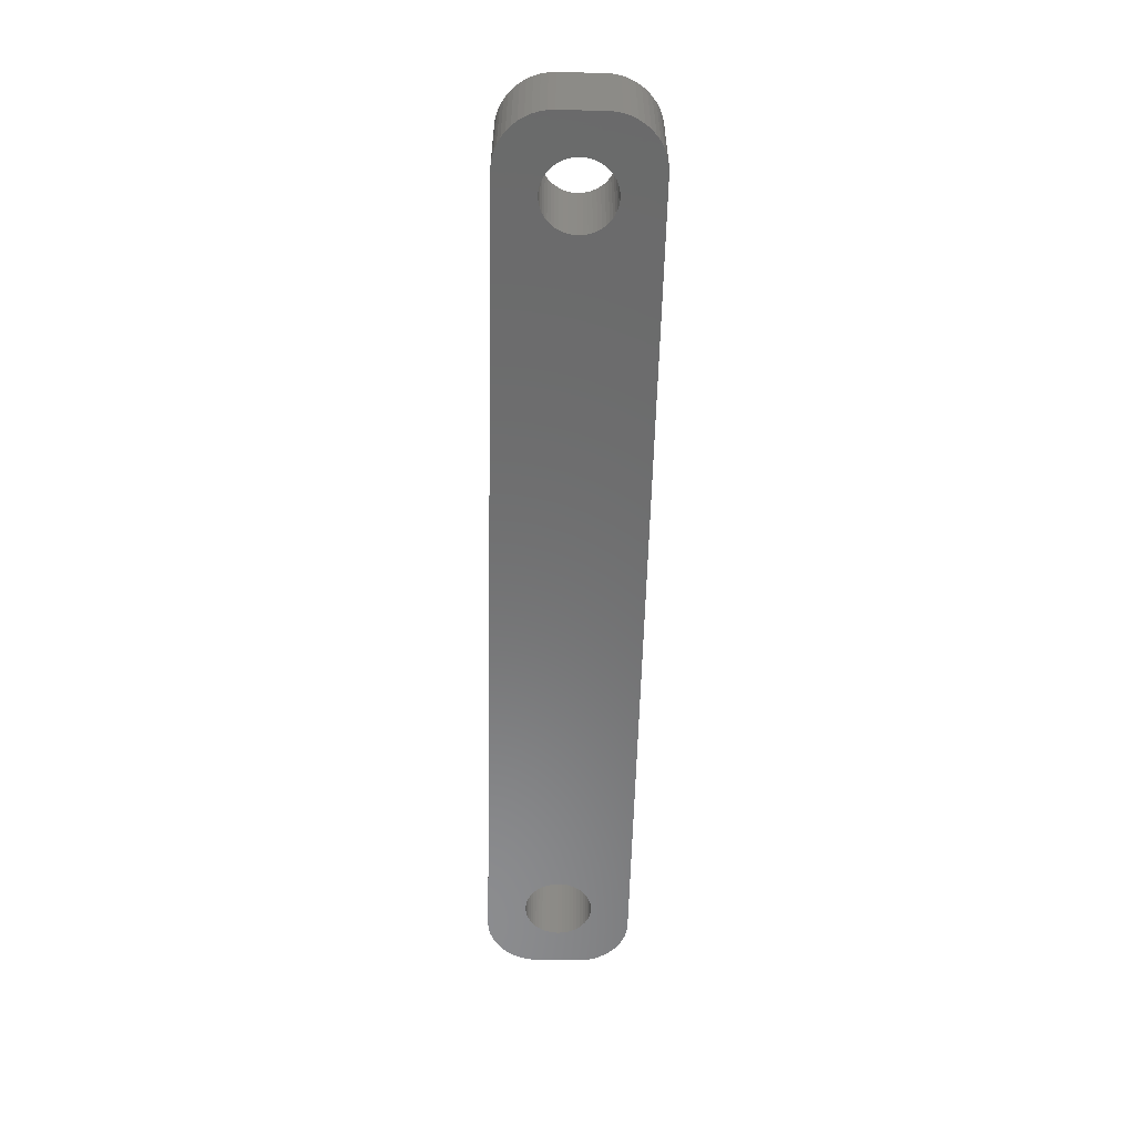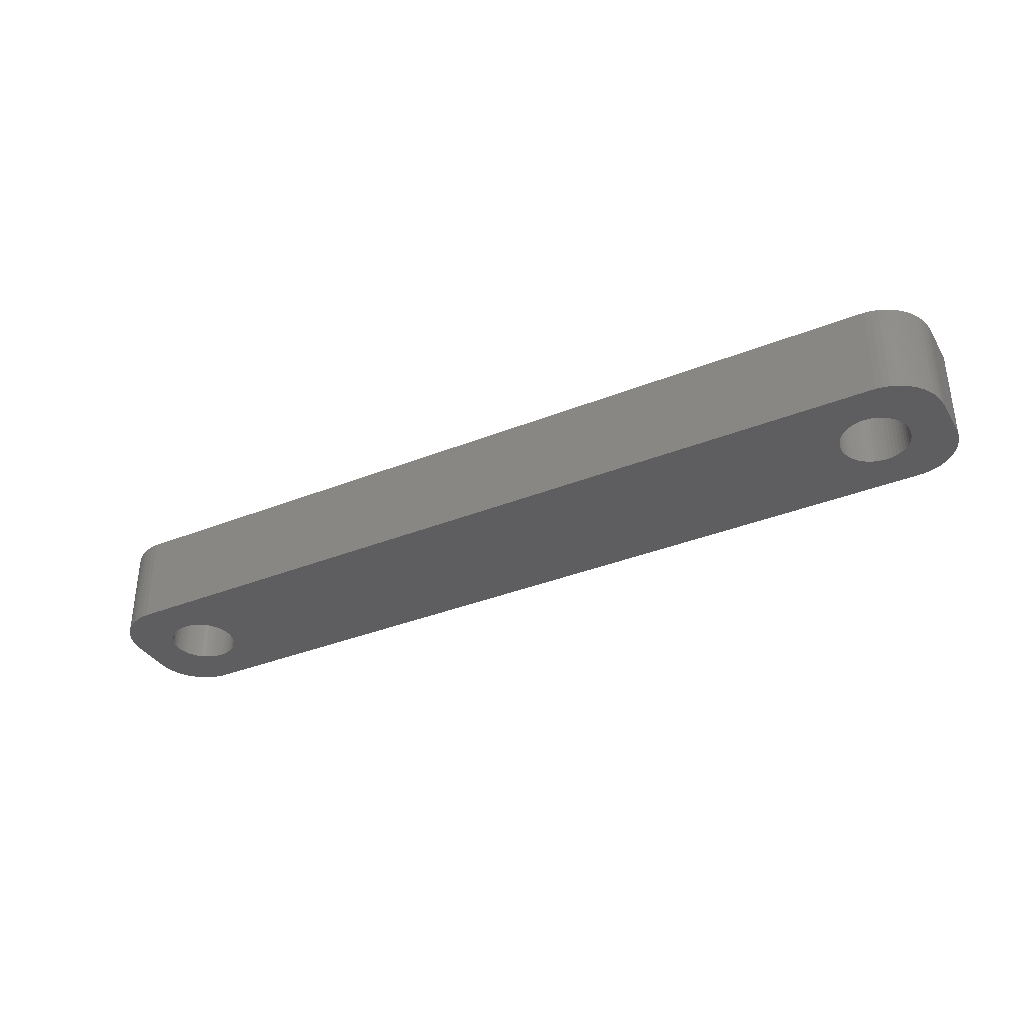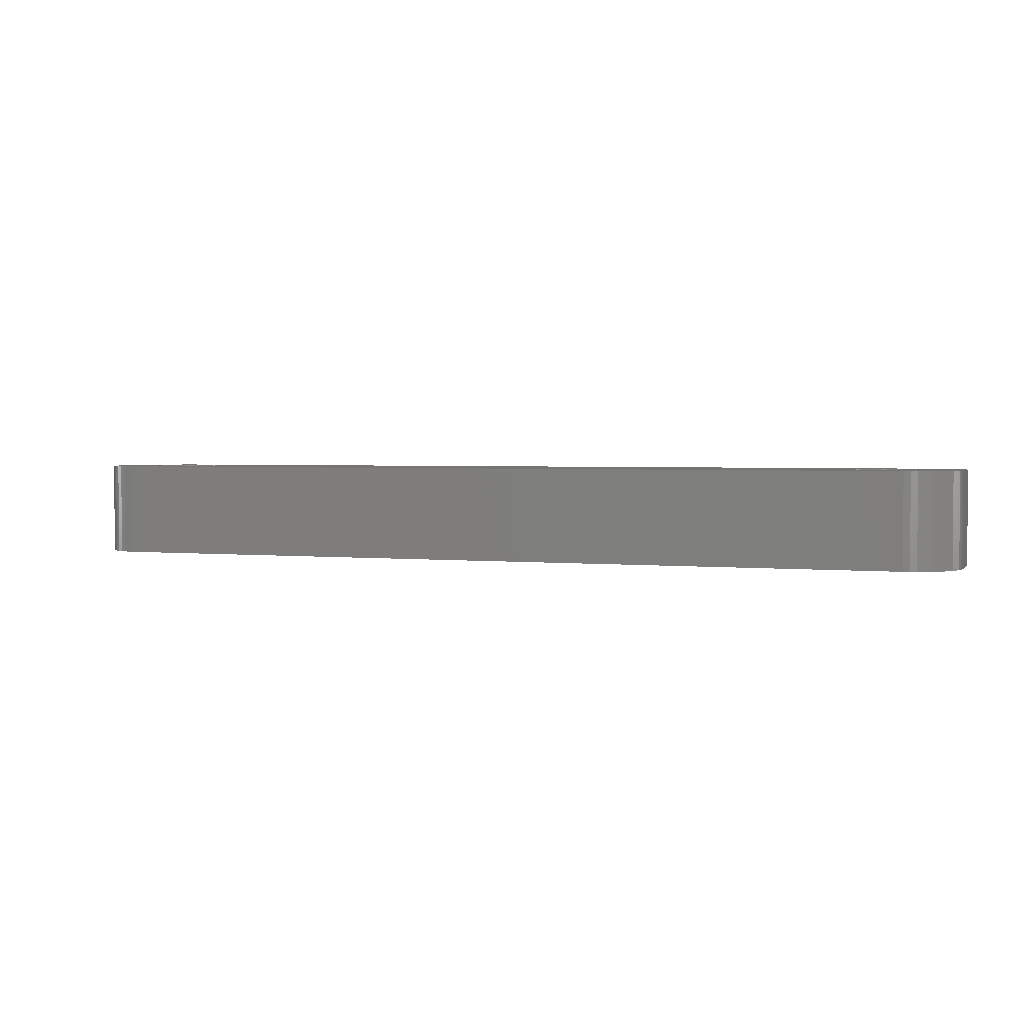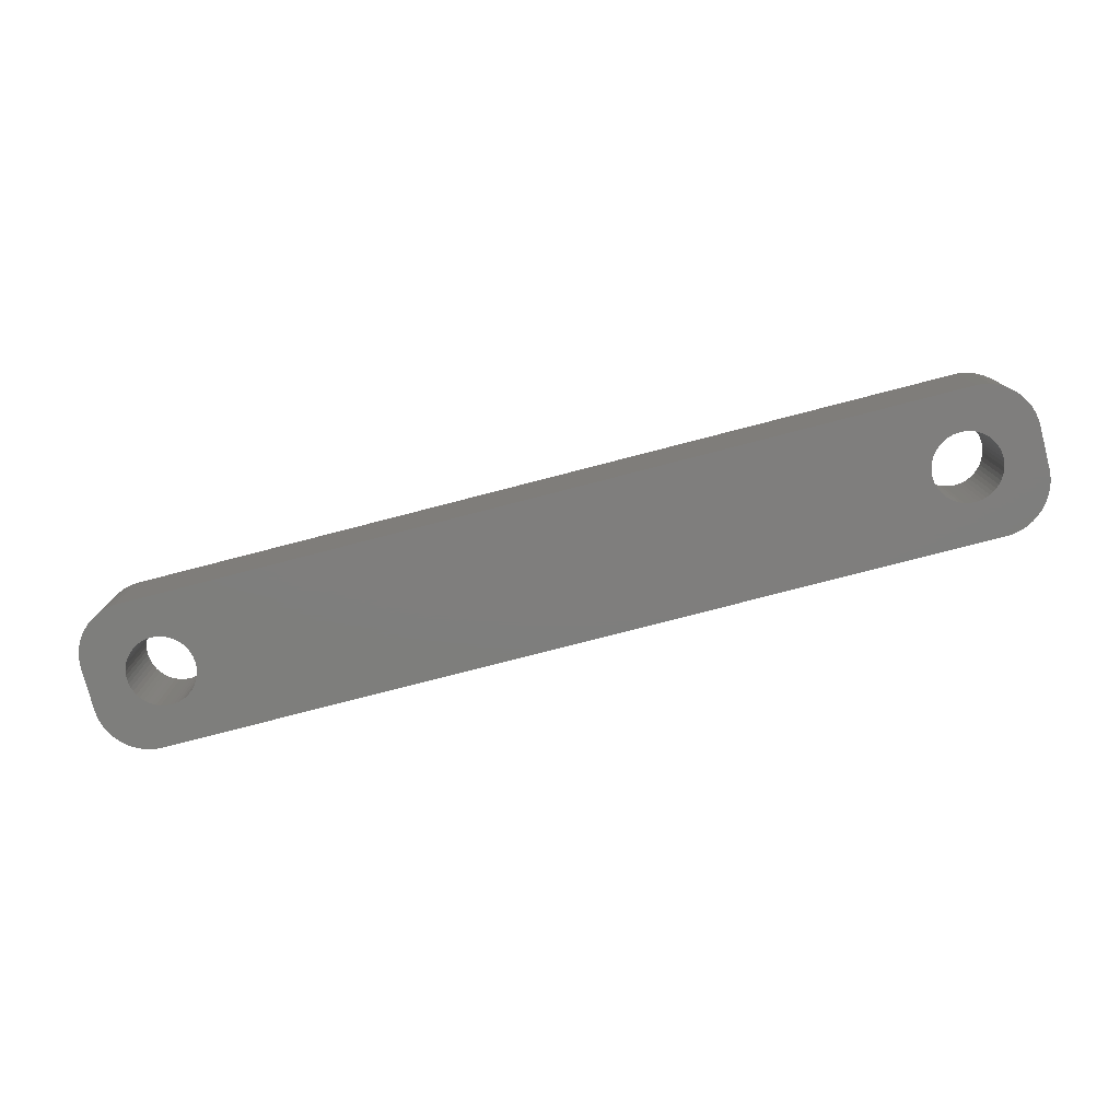
<metadata>
{"format":"stl","ext":"stl","renderer":"f3d","projection":"perspective","resolution":1024,"background":"white","views":[{"elev":-57.4,"azim":-91.4,"up":"+Z"},{"elev":-35.9,"azim":-152.3,"up":"+Z"},{"elev":2.4,"azim":-159.7,"up":"+Z"},{"elev":-78.1,"azim":14.5,"up":"+Z"}]}
</metadata>
<code>
# stl→obj: 304 verts, 612 faces
v -34.25 0 0
v -34.28 0.4073 9
v -34.28 0.4073 0
v -34.25 0 9
v -40.75 0 9
v -40.72 0.4073 0
v -40.72 0.4073 9
v -40.75 0 0
v -37.7 3.244 0
v -37.3 3.244 9
v -37.7 3.244 9
v -37.3 3.244 0
v -37.3 -3.244 0
v -37.7 -3.244 9
v -37.3 -3.244 9
v -37.7 -3.244 0
v -35.43 2.504 0
v -35.13 2.225 9
v -35.43 2.504 9
v -35.13 2.225 0
v -39.87 2.225 0
v -39.57 2.504 9
v -39.87 2.225 9
v -39.57 2.504 0
v -38.88 2.941 0
v -38.5 3.091 9
v -38.88 2.941 9
v -38.5 3.091 0
v -34.48 1.196 0
v -34.65 1.566 9
v -34.65 1.566 0
v -34.48 1.196 9
v -34.87 1.91 9
v -34.87 1.91 0
v -36.5 3.091 0
v -36.12 2.941 9
v -36.5 3.091 9
v -36.12 2.941 0
v -36.89 3.192 0
v -36.89 3.192 9
v -35.76 2.744 0
v -35.76 2.744 9
v -40.52 1.196 9
v -40.35 1.566 0
v -40.35 1.566 9
v -40.52 1.196 0
v -40.13 1.91 9
v -40.13 1.91 0
v -40.65 0.8082 9
v -40.65 0.8082 0
v -39.24 2.744 0
v -39.24 2.744 9
v -38.11 3.192 0
v -38.11 3.192 9
v -36.89 -3.192 0
v -36.89 -3.192 9
v -35.76 -2.744 0
v -36.12 -2.941 9
v -35.76 -2.744 9
v -36.12 -2.941 0
v -34.35 0.8082 0
v -34.35 0.8082 9
v -34.28 -0.4073 0
v -34.28 -0.4073 9
v -34.48 -1.196 0
v -34.35 -0.8082 9
v -34.35 -0.8082 0
v -34.48 -1.196 9
v -40.35 -1.566 9
v -40.52 -1.196 0
v -40.52 -1.196 9
v -40.35 -1.566 0
v -35.43 -2.504 0
v -35.43 -2.504 9
v -40.65 -0.8082 0
v -40.65 -0.8082 9
v -35.13 -2.225 0
v -35.13 -2.225 9
v -36.5 -3.091 0
v -36.5 -3.091 9
v -34.65 -1.566 0
v -34.65 -1.566 9
v -34.87 -1.91 0
v -34.87 -1.91 9
v -38.5 -3.091 0
v -38.88 -2.941 9
v -38.5 -3.091 9
v -38.88 -2.941 0
v -38.11 -3.192 0
v -38.11 -3.192 9
v -39.87 -2.225 9
v -40.13 -1.91 0
v -40.13 -1.91 9
v -39.87 -2.225 0
v -39.57 -2.504 0
v -39.57 -2.504 9
v -40.72 -0.4073 0
v -40.72 -0.4073 9
v -39.24 -2.744 0
v -39.24 -2.744 9
v 39.24 2.744 0
v 39.57 2.504 9
v 39.24 2.744 9
v 39.57 2.504 0
v 40.65 -0.8082 0
v 40.72 -0.4073 9
v 40.72 -0.4073 0
v 40.65 -0.8082 9
v 36.89 -3.192 0
v 36.5 -3.091 9
v 36.89 -3.192 9
v 36.5 -3.091 0
v 35.76 2.744 0
v 36.12 2.941 9
v 35.76 2.744 9
v 36.12 2.941 0
v 34.35 0.8082 9
v 34.48 1.196 0
v 34.48 1.196 9
v 34.35 0.8082 0
v 40.52 1.196 0
v 40.35 1.566 9
v 40.35 1.566 0
v 40.52 1.196 9
v 40.13 1.91 9
v 40.13 1.91 0
v 38.5 3.091 0
v 38.88 2.941 9
v 38.5 3.091 9
v 38.88 2.941 0
v 37.7 3.244 0
v 38.11 3.192 9
v 37.7 3.244 9
v 38.11 3.192 0
v 34.28 -0.4073 9
v 34.25 0 0
v 34.25 0 9
v 34.28 -0.4073 0
v 34.65 1.566 9
v 34.87 1.91 0
v 34.87 1.91 9
v 34.65 1.566 0
v 35.43 2.504 0
v 35.43 2.504 9
v 36.5 3.091 0
v 36.89 3.192 9
v 36.5 3.091 9
v 36.89 3.192 0
v 40.75 0 0
v 40.72 0.4073 9
v 40.72 0.4073 0
v 40.75 0 9
v 40.13 -1.91 0
v 40.35 -1.566 9
v 40.35 -1.566 0
v 40.13 -1.91 9
v 40.52 -1.196 0
v 40.52 -1.196 9
v 39.57 -2.504 0
v 39.24 -2.744 9
v 39.57 -2.504 9
v 39.24 -2.744 0
v 37.3 -3.244 0
v 37.3 -3.244 9
v 35.76 -2.744 0
v 35.43 -2.504 9
v 35.76 -2.744 9
v 35.43 -2.504 0
v 34.87 -1.91 9
v 34.65 -1.566 0
v 34.65 -1.566 9
v 34.87 -1.91 0
v 40.65 0.8082 9
v 40.65 0.8082 0
v 39.87 2.225 9
v 39.87 2.225 0
v 37.3 3.244 0
v 37.3 3.244 9
v 34.28 0.4073 9
v 34.28 0.4073 0
v 35.13 2.225 0
v 35.13 2.225 9
v 38.11 -3.192 0
v 37.7 -3.244 9
v 38.11 -3.192 9
v 37.7 -3.244 0
v 38.88 -2.941 0
v 38.5 -3.091 9
v 38.88 -2.941 9
v 38.5 -3.091 0
v 39.87 -2.225 0
v 39.87 -2.225 9
v 36.12 -2.941 0
v 36.12 -2.941 9
v 34.48 -1.196 0
v 34.48 -1.196 9
v 34.35 -0.8082 9
v 34.35 -0.8082 0
v 35.13 -2.225 9
v 35.13 -2.225 0
v -44.5 -2 0
v -44.5 2 9
v -44.5 2 0
v -44.5 -2 9
v 39.81 6.99 0
v -39.81 6.99 9
v 39.81 6.99 9
v -39.81 6.99 0
v -39.81 -6.99 0
v 39.81 -6.99 9
v -39.81 -6.99 9
v 39.81 -6.99 0
v -43.14 -5.423 0
v -42.69 -5.853 9
v -43.14 -5.423 9
v -42.69 -5.853 0
v 44.46 -2.627 9
v 44.5 -2 0
v 44.5 -2 9
v 44.46 -2.627 0
v 40.44 -6.911 9
v 40.44 -6.911 0
v 41.63 6.524 0
v 41.05 6.755 9
v 41.63 6.524 9
v 41.05 6.755 0
v -42.18 6.222 0
v -42.69 5.853 9
v -42.18 6.222 9
v -42.69 5.853 0
v -40.44 6.911 9
v -40.44 6.911 0
v -44.34 3.243 0
v -44.15 3.841 9
v -44.15 3.841 0
v -44.34 3.243 9
v 44.5 2 9
v 44.46 2.627 9
v 44.34 3.243 9
v 44.15 3.841 9
v 43.88 4.409 9
v 43.55 4.939 9
v 43.14 5.423 9
v 42.69 5.853 9
v 44.34 -3.243 9
v 42.18 6.222 9
v 44.15 -3.841 9
v 43.88 -4.409 9
v 43.55 -4.939 9
v 40.44 6.911 9
v -41.05 6.755 9
v -41.63 6.524 9
v -43.14 5.423 9
v -43.55 4.939 9
v 43.14 -5.423 9
v 42.69 -5.853 9
v 42.18 -6.222 9
v 41.63 -6.524 9
v 41.05 -6.755 9
v -40.44 -6.911 9
v -41.63 -6.524 9
v -43.55 -4.939 9
v -44.15 -3.841 9
v -44.46 -2.627 9
v -41.05 -6.755 9
v -43.88 4.409 9
v -44.46 2.627 9
v -42.18 -6.222 9
v -43.88 -4.409 9
v -44.34 -3.243 9
v -44.15 -3.841 0
v -44.34 -3.243 0
v -41.63 -6.524 0
v -41.05 -6.755 0
v 43.55 -4.939 0
v 43.14 -5.423 0
v 41.63 -6.524 0
v 42.18 -6.222 0
v 44.15 3.841 0
v 44.34 3.243 0
v 43.55 4.939 0
v 43.88 4.409 0
v 43.14 5.423 0
v 42.69 5.853 0
v 40.44 6.911 0
v -44.46 -2.627 0
v 44.5 2 0
v 44.34 -3.243 0
v 44.15 -3.841 0
v 43.88 -4.409 0
v 44.46 2.627 0
v 42.69 -5.853 0
v 41.05 -6.755 0
v -40.44 -6.911 0
v -42.18 -6.222 0
v -43.55 -4.939 0
v 42.18 6.222 0
v -41.63 6.524 0
v -43.55 4.939 0
v -44.46 2.627 0
v -41.05 6.755 0
v -43.88 -4.409 0
v -43.14 5.423 0
v -43.88 4.409 0
f 1 2 3
f 2 1 4
f 5 6 7
f 6 5 8
f 9 10 11
f 10 9 12
f 13 14 15
f 14 13 16
f 17 18 19
f 18 17 20
f 21 22 23
f 22 21 24
f 25 26 27
f 26 25 28
f 29 30 31
f 30 29 32
f 31 33 34
f 33 31 30
f 35 36 37
f 36 35 38
f 39 37 40
f 37 39 35
f 41 19 42
f 19 41 17
f 43 44 45
f 44 43 46
f 47 21 23
f 21 47 48
f 49 46 43
f 46 49 50
f 51 27 52
f 27 51 25
f 53 11 54
f 11 53 9
f 55 15 56
f 15 55 13
f 57 58 59
f 58 57 60
f 61 32 29
f 32 61 62
f 3 62 61
f 62 3 2
f 34 18 20
f 18 34 33
f 12 40 10
f 40 12 39
f 38 42 36
f 42 38 41
f 45 48 47
f 48 45 44
f 7 50 49
f 50 7 6
f 24 52 22
f 52 24 51
f 28 54 26
f 54 28 53
f 63 4 1
f 4 63 64
f 65 66 67
f 66 65 68
f 67 64 63
f 64 67 66
f 69 70 71
f 70 69 72
f 73 59 74
f 59 73 57
f 71 75 76
f 75 71 70
f 77 74 78
f 74 77 73
f 79 56 80
f 56 79 55
f 60 80 58
f 80 60 79
f 81 68 65
f 68 81 82
f 83 82 81
f 82 83 84
f 85 86 87
f 86 85 88
f 89 87 90
f 87 89 85
f 91 92 93
f 92 91 94
f 95 91 96
f 91 95 94
f 76 97 98
f 97 76 75
f 98 8 5
f 8 98 97
f 77 84 83
f 84 77 78
f 99 96 100
f 96 99 95
f 88 100 86
f 100 88 99
f 16 90 14
f 90 16 89
f 93 72 69
f 72 93 92
f 101 102 103
f 102 101 104
f 105 106 107
f 106 105 108
f 109 110 111
f 110 109 112
f 113 114 115
f 114 113 116
f 117 118 119
f 118 117 120
f 121 122 123
f 122 121 124
f 123 125 126
f 125 123 122
f 127 128 129
f 128 127 130
f 131 132 133
f 132 131 134
f 135 136 137
f 136 135 138
f 139 140 141
f 140 139 142
f 143 115 144
f 115 143 113
f 145 146 147
f 146 145 148
f 149 150 151
f 150 149 152
f 153 154 155
f 154 153 156
f 157 108 105
f 108 157 158
f 159 160 161
f 160 159 162
f 163 111 164
f 111 163 109
f 165 166 167
f 166 165 168
f 169 170 171
f 170 169 172
f 151 173 174
f 173 151 150
f 174 124 121
f 124 174 173
f 126 175 176
f 175 126 125
f 104 175 102
f 175 104 176
f 177 133 178
f 133 177 131
f 130 103 128
f 103 130 101
f 134 129 132
f 129 134 127
f 179 120 117
f 120 179 180
f 137 180 179
f 180 137 136
f 119 142 139
f 142 119 118
f 116 147 114
f 147 116 145
f 148 178 146
f 178 148 177
f 181 144 182
f 144 181 143
f 141 181 182
f 181 141 140
f 107 152 149
f 152 107 106
f 183 184 185
f 184 183 186
f 187 188 189
f 188 187 190
f 191 156 153
f 156 191 192
f 191 161 192
f 161 191 159
f 186 164 184
f 164 186 163
f 193 167 194
f 167 193 165
f 171 195 196
f 195 171 170
f 197 138 135
f 138 197 198
f 199 172 169
f 172 199 200
f 168 199 166
f 199 168 200
f 155 158 157
f 158 155 154
f 190 185 188
f 185 190 183
f 162 189 160
f 189 162 187
f 112 194 110
f 194 112 193
f 196 198 197
f 198 196 195
f 201 202 203
f 202 201 204
f 205 206 207
f 206 205 208
f 209 210 211
f 210 209 212
f 213 214 215
f 214 213 216
f 217 218 219
f 218 217 220
f 212 221 210
f 221 212 222
f 223 224 225
f 224 223 226
f 227 228 229
f 228 227 230
f 208 231 206
f 231 208 232
f 233 234 235
f 234 233 236
f 124 237 238
f 237 152 219
f 122 238 239
f 106 219 152
f 122 239 240
f 108 219 106
f 125 240 241
f 158 219 108
f 125 241 242
f 219 158 217
f 175 242 243
f 154 217 158
f 175 243 244
f 217 154 245
f 102 244 246
f 245 154 247
f 102 246 225
f 156 247 154
f 103 225 224
f 247 156 248
f 248 156 249
f 237 150 152
f 237 173 150
f 237 124 173
f 103 224 250
f 238 122 124
f 240 125 122
f 242 175 125
f 128 250 207
f 244 102 175
f 225 103 102
f 250 128 103
f 207 129 128
f 207 132 129
f 207 133 132
f 207 178 133
f 207 146 178
f 207 147 146
f 207 114 147
f 207 115 114
f 207 144 115
f 19 144 207
f 179 4 137
f 2 179 117
f 62 117 119
f 32 119 139
f 30 139 141
f 33 141 182
f 144 19 182
f 179 2 4
f 117 62 2
f 119 32 62
f 139 30 32
f 141 33 30
f 182 18 33
f 182 19 18
f 206 19 207
f 19 206 42
f 42 206 36
f 36 206 37
f 37 206 40
f 40 206 10
f 10 206 11
f 206 54 11
f 206 26 54
f 206 27 26
f 231 27 206
f 27 231 52
f 251 52 231
f 252 52 251
f 52 252 22
f 229 22 252
f 228 22 229
f 22 228 23
f 253 23 228
f 254 23 253
f 23 254 47
f 192 249 156
f 249 192 255
f 255 192 256
f 161 256 192
f 256 161 257
f 257 161 258
f 160 258 161
f 258 160 259
f 259 160 221
f 189 221 160
f 221 189 210
f 188 210 189
f 185 210 188
f 184 210 185
f 164 210 184
f 111 210 164
f 110 210 111
f 194 210 110
f 167 210 194
f 166 210 167
f 74 166 199
f 4 135 137
f 64 135 4
f 135 64 197
f 66 197 64
f 197 66 196
f 68 196 66
f 196 68 171
f 82 171 68
f 171 82 169
f 84 169 82
f 169 84 199
f 78 199 84
f 74 199 78
f 166 74 210
f 211 74 59
f 211 59 58
f 211 58 80
f 211 80 56
f 211 56 15
f 211 15 14
f 74 211 210
f 90 211 14
f 87 211 90
f 86 211 87
f 260 86 100
f 261 100 96
f 214 96 91
f 262 91 93
f 263 93 69
f 86 260 211
f 264 69 71
f 204 71 76
f 204 76 98
f 204 98 5
f 100 265 260
f 266 47 254
f 234 47 266
f 204 5 202
f 47 234 45
f 71 204 264
f 236 45 234
f 100 261 265
f 267 45 236
f 96 268 261
f 45 267 43
f 96 214 268
f 202 43 267
f 91 215 214
f 43 202 49
f 91 262 215
f 49 202 7
f 93 269 262
f 7 202 5
f 93 263 269
f 69 270 263
f 69 264 270
f 271 270 272
f 270 271 263
f 273 265 261
f 265 273 274
f 255 275 249
f 275 255 276
f 277 257 258
f 257 277 278
f 239 279 240
f 279 239 280
f 241 281 242
f 281 241 282
f 242 283 243
f 283 242 281
f 283 244 243
f 244 283 284
f 285 207 250
f 207 285 205
f 286 204 201
f 204 286 264
f 157 218 220
f 218 149 287
f 155 220 288
f 151 287 149
f 155 288 289
f 174 287 151
f 153 289 290
f 121 287 174
f 153 290 275
f 287 121 291
f 191 275 276
f 123 291 121
f 191 276 292
f 291 123 280
f 159 292 278
f 280 123 279
f 159 278 277
f 126 279 123
f 162 277 293
f 279 126 282
f 282 126 281
f 218 107 149
f 218 105 107
f 218 157 105
f 162 293 222
f 220 155 157
f 289 153 155
f 275 191 153
f 187 222 212
f 292 159 191
f 277 162 159
f 222 187 162
f 212 190 187
f 212 183 190
f 212 186 183
f 212 163 186
f 212 109 163
f 212 112 109
f 212 193 112
f 212 165 193
f 212 168 165
f 73 168 212
f 138 1 136
f 63 138 198
f 67 198 195
f 65 195 170
f 81 170 172
f 83 172 200
f 168 73 200
f 138 63 1
f 198 67 63
f 195 65 67
f 170 81 65
f 172 83 81
f 200 77 83
f 200 73 77
f 209 73 212
f 73 209 57
f 57 209 60
f 60 209 79
f 79 209 55
f 55 209 13
f 13 209 16
f 209 89 16
f 209 85 89
f 209 88 85
f 294 88 209
f 88 294 99
f 274 99 294
f 273 99 274
f 99 273 95
f 295 95 273
f 216 95 295
f 95 216 94
f 213 94 216
f 296 94 213
f 94 296 92
f 176 281 126
f 281 176 283
f 283 176 284
f 104 284 176
f 284 104 297
f 297 104 223
f 101 223 104
f 223 101 226
f 226 101 285
f 130 285 101
f 285 130 205
f 127 205 130
f 134 205 127
f 131 205 134
f 177 205 131
f 148 205 177
f 145 205 148
f 116 205 145
f 113 205 116
f 143 205 113
f 17 143 181
f 1 180 136
f 3 180 1
f 180 3 120
f 61 120 3
f 120 61 118
f 29 118 61
f 118 29 142
f 31 142 29
f 142 31 140
f 34 140 31
f 140 34 181
f 20 181 34
f 17 181 20
f 143 17 205
f 208 17 41
f 208 41 38
f 208 38 35
f 208 35 39
f 208 39 12
f 208 12 9
f 17 208 205
f 53 208 9
f 28 208 53
f 25 208 28
f 232 25 51
f 298 51 24
f 230 24 21
f 299 21 48
f 235 48 44
f 25 232 208
f 300 44 46
f 203 46 50
f 203 50 6
f 203 6 8
f 51 301 232
f 302 92 296
f 271 92 302
f 203 8 201
f 92 271 72
f 46 203 300
f 272 72 271
f 51 298 301
f 286 72 272
f 24 227 298
f 72 286 70
f 24 230 227
f 201 70 286
f 21 303 230
f 70 201 75
f 21 299 303
f 75 201 97
f 48 304 299
f 97 201 8
f 48 235 304
f 44 233 235
f 44 300 233
f 272 264 286
f 264 272 270
f 213 262 296
f 262 213 215
f 302 263 271
f 263 302 269
f 216 268 214
f 268 216 295
f 274 260 265
f 260 274 294
f 294 211 260
f 211 294 209
f 219 287 237
f 287 219 218
f 245 220 217
f 220 245 288
f 248 289 247
f 289 248 290
f 249 290 248
f 290 249 275
f 278 256 257
f 256 278 292
f 293 258 259
f 258 293 277
f 240 282 241
f 282 240 279
f 284 246 244
f 246 284 297
f 226 250 224
f 250 226 285
f 297 225 246
f 225 297 223
f 232 251 231
f 251 232 301
f 301 252 251
f 252 301 298
f 300 236 233
f 236 300 267
f 296 269 302
f 269 296 262
f 295 261 268
f 261 295 273
f 238 280 239
f 280 238 291
f 247 288 245
f 288 247 289
f 292 255 256
f 255 292 276
f 222 259 221
f 259 222 293
f 230 253 228
f 253 230 303
f 299 253 303
f 253 299 254
f 203 267 300
f 267 203 202
f 237 291 238
f 291 237 287
f 298 229 252
f 229 298 227
f 235 266 304
f 266 235 234
f 304 254 299
f 254 304 266

</code>
